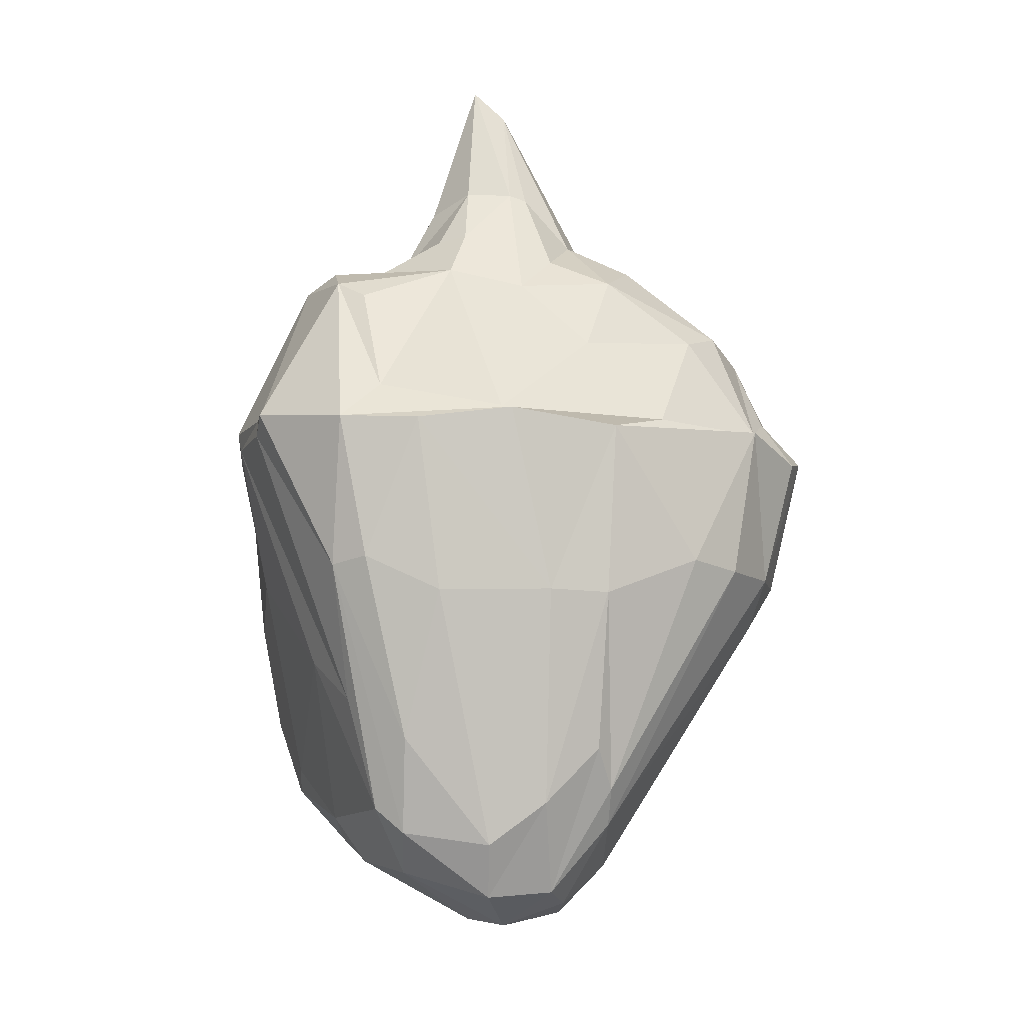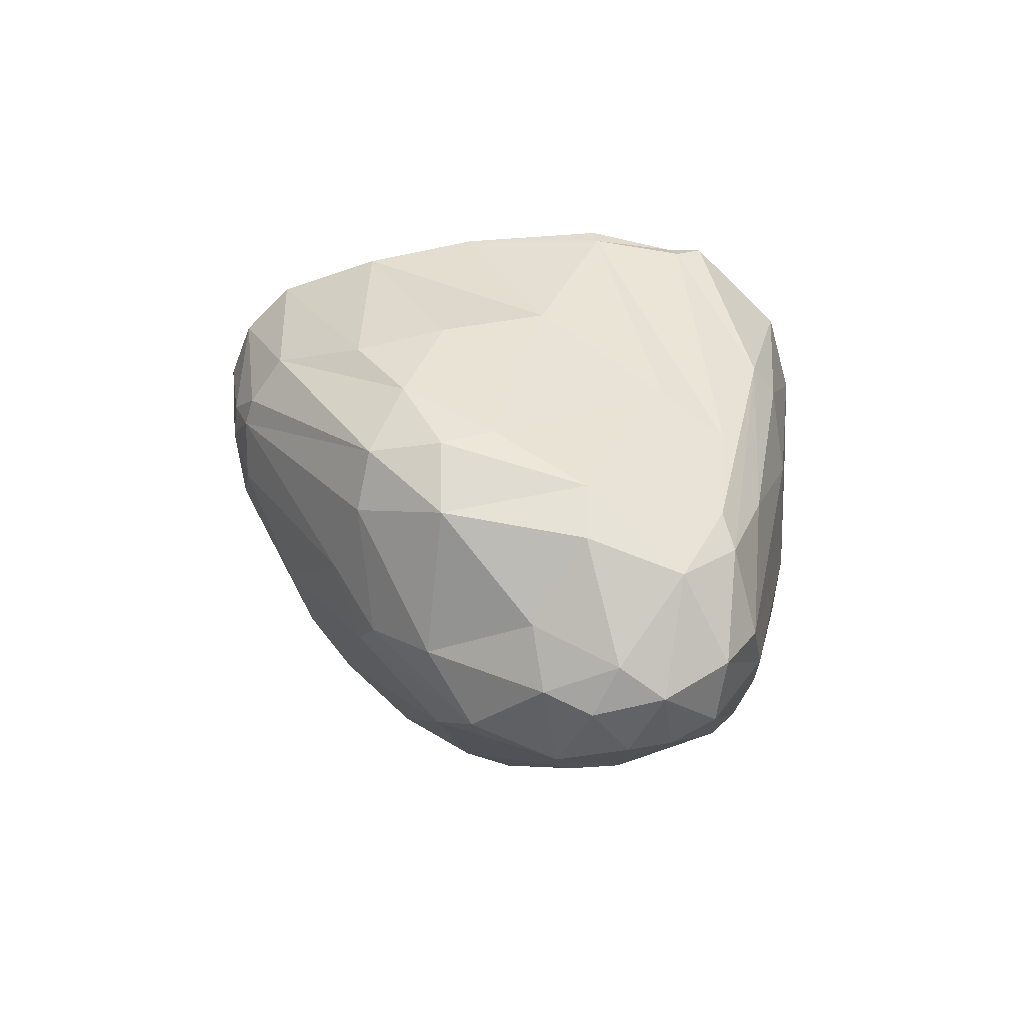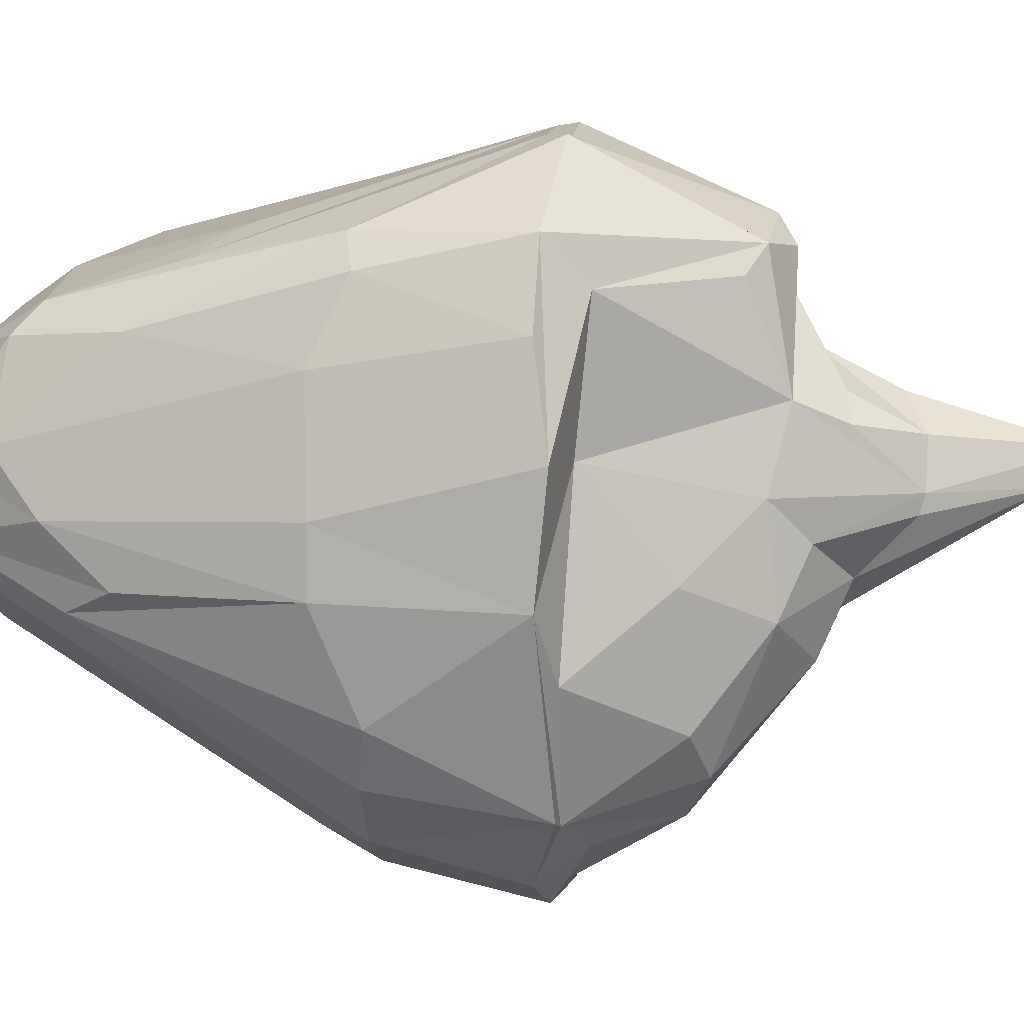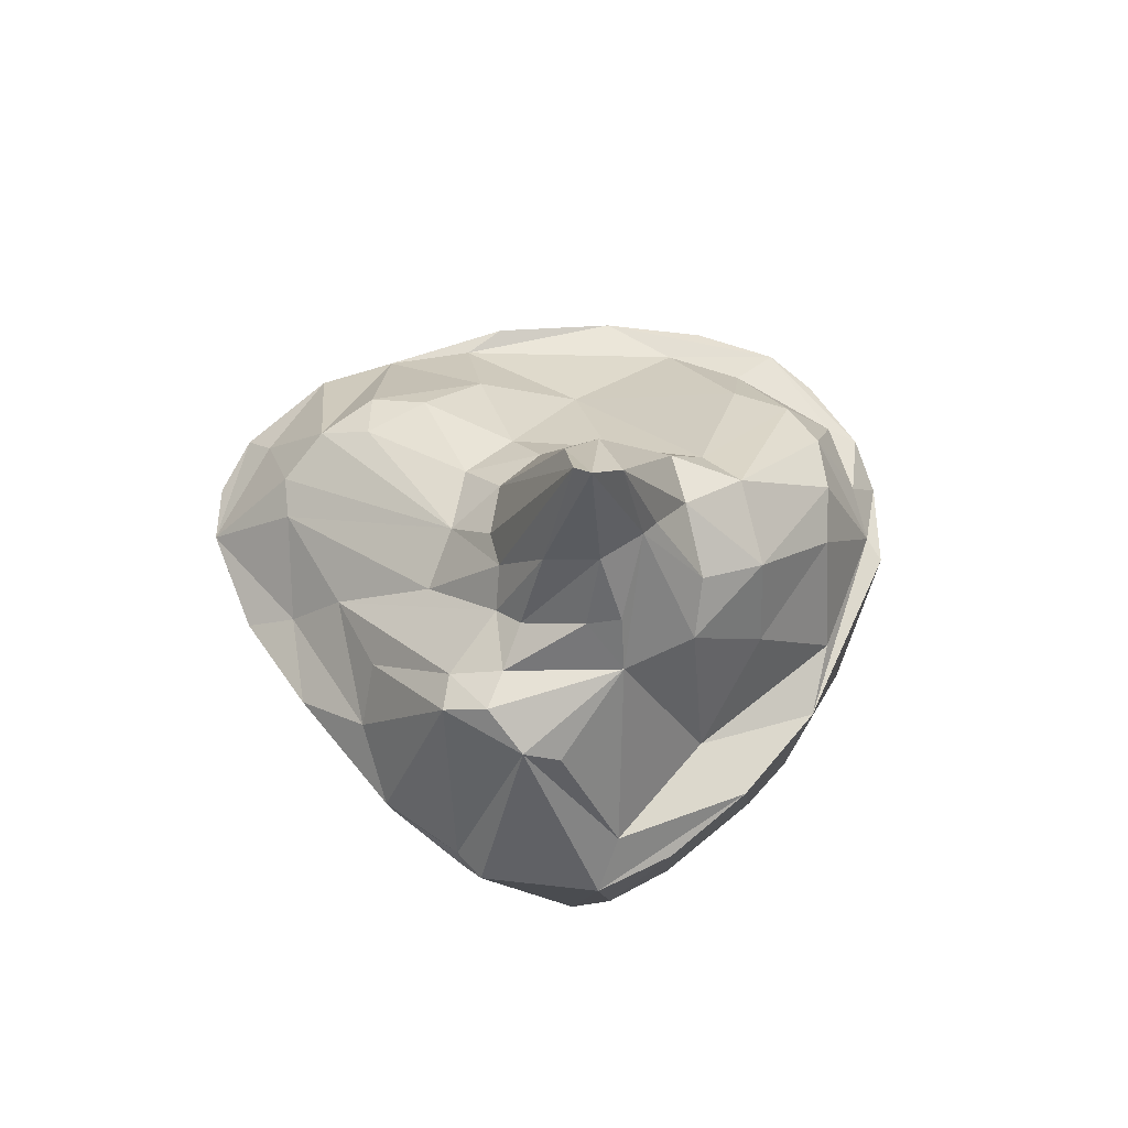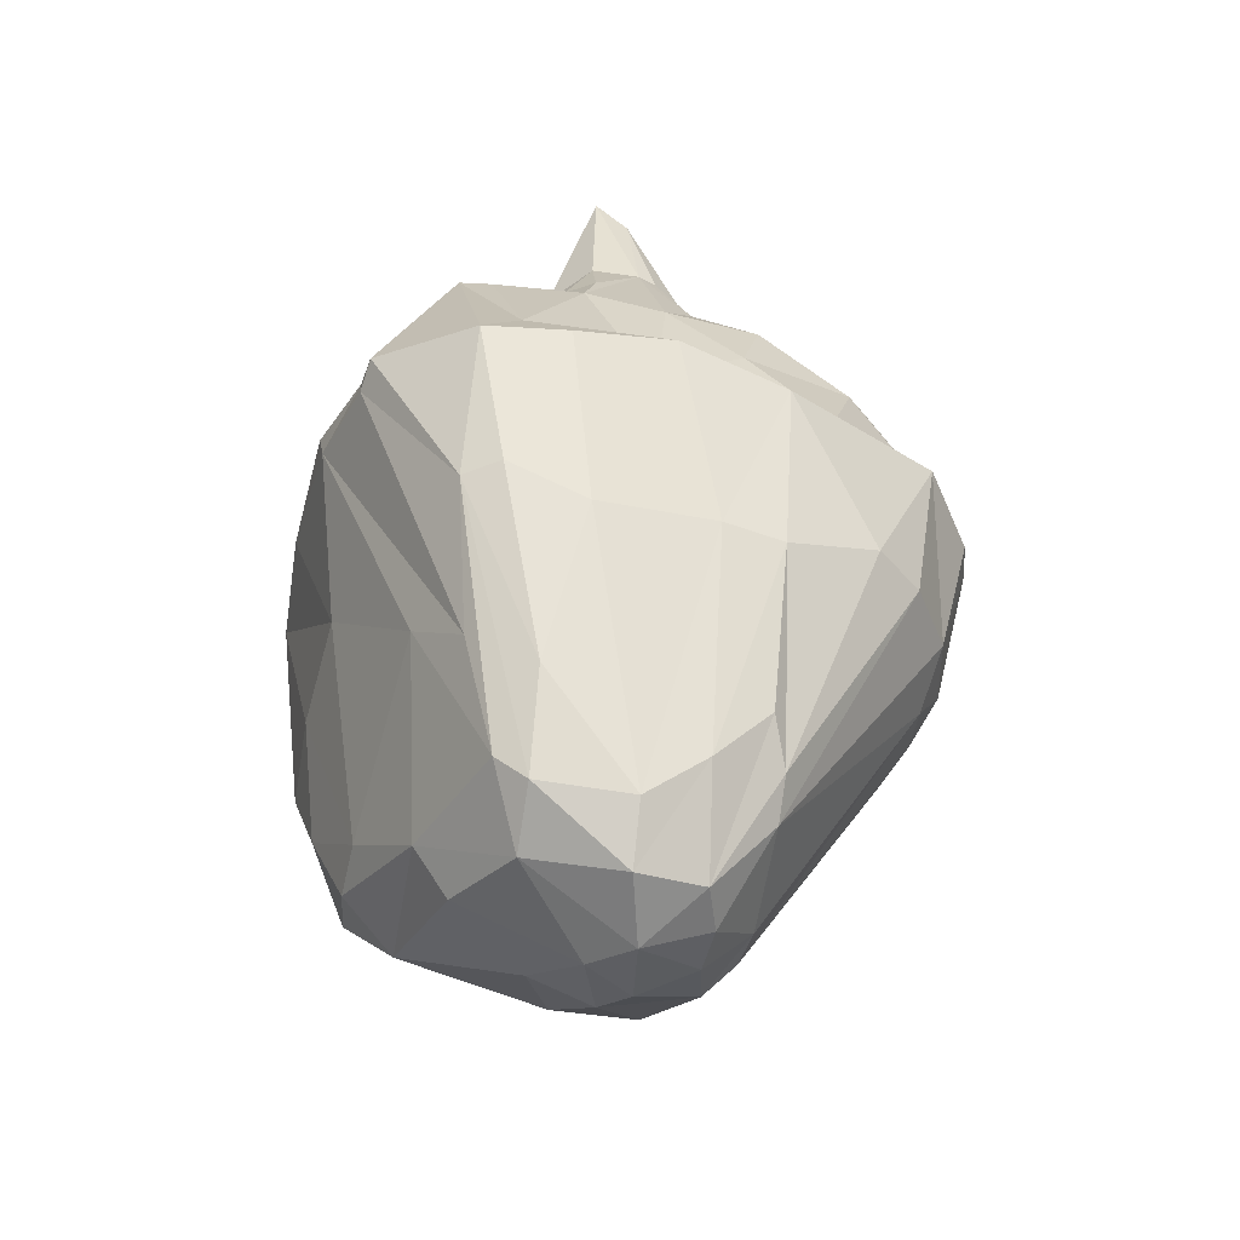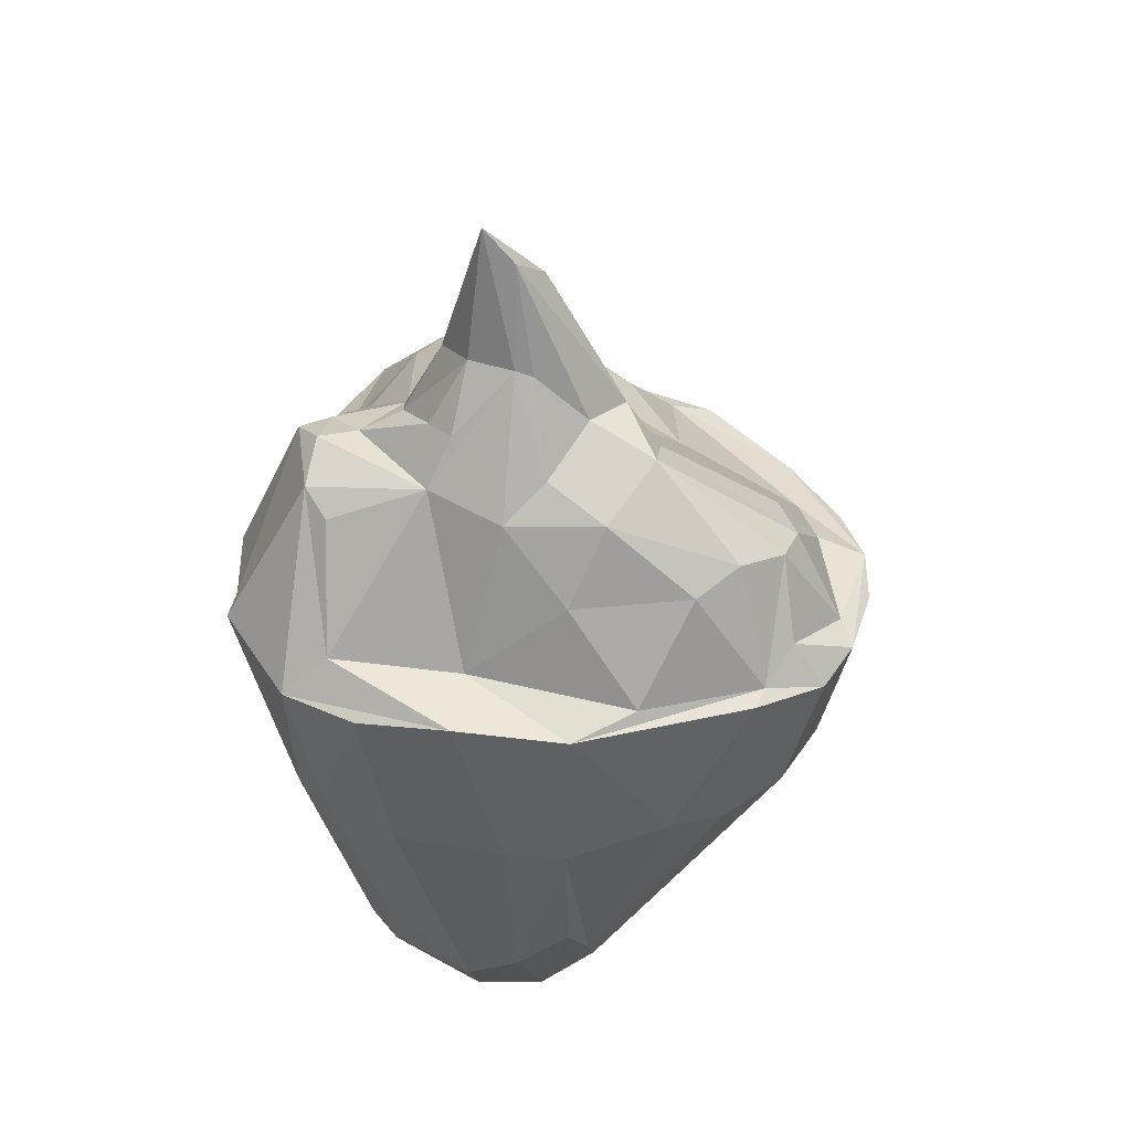
<metadata>
{"format":"obj","ext":"obj","renderer":"f3d","projection":"perspective","resolution":1024,"background":"white","views":[{"elev":-9.8,"azim":81.1,"up":"+Y"},{"elev":-63.6,"azim":-0.6,"up":"+Y"},{"elev":2.9,"azim":94.7,"up":"+Z"},{"elev":67.3,"azim":47.3,"up":"+Y"},{"elev":-39.9,"azim":71.9,"up":"+Y"},{"elev":40.1,"azim":100.6,"up":"+Y"}]}
</metadata>
<code>
v -32.09 -426 216.5
v -232.4 177.3 -13.28
v 100.8 -135.4 280.6
v -99.39 76.55 252
v -49.65 48.75 -455.7
v -48.24 -520.4 -40.1
v 347 -497.4 101.7
v -151.5 -220.4 261
v -274.1 47.17 246.8
v 262.9 -261.4 219.4
v 178.5 77.29 328.7
v 163.7 286.3 194.4
v -189.8 201.7 28.77
v 210.9 305.3 147.5
v 308.8 301.5 36.07
v 397.8 84.72 -24.63
v 293.2 323.2 -111.5
v 156.1 355.7 -187
v 368.9 186.8 -151.3
v 334.3 198.9 -305.4
v 155.2 176.4 -413.1
v -160.7 154.2 -142.9
v 336.6 67.94 -398.7
v 277.9 95.88 -426.5
v 370.8 64.33 -391.3
v 157.2 -196.8 -429.3
v 9.717 -550.2 -131.7
v 101.8 -602.5 -50.52
v 196.8 -613 -7.049
v 445.2 53.84 201.8
v -179.2 -175.4 -263.1
v -328.2 -111.7 -7.469
v -337.8 -102.3 121.6
v -351.5 52.32 -14.08
v -35.56 -184.3 277.1
v -239.9 177.2 69.64
v 224.3 442.8 -0.3375
v -85.29 -322.5 247.1
v 155.4 -471.5 179
v 34.82 -399.3 221.2
v -3.819 68.29 317
v -146.5 38.85 295.2
v 331.4 -464.8 138
v 343.5 -318.5 178
v 334.9 74.2 304.4
v 300.9 51.02 306.8
v 182.3 53 324.8
v 289.4 75.06 304.6
v 299.6 276.5 195.7
v 193.7 287.3 231.5
v 90.82 123.1 288.7
v -191.9 142.4 174
v -233.9 148.6 142.4
v -51.82 146.3 204.9
v 147.9 309.7 101.6
v 45.05 236.2 126.4
v 116 342.4 66.43
v 72.46 327.8 42.46
v 172.2 423.4 44.14
v 165.6 591.6 -10.66
v 22.22 299.9 -17.97
v -40.49 250.5 -13.58
v 235.3 307.6 195
v 185.3 326.2 94.41
v 330.9 253 161.6
v 421.7 103.7 145.9
v 249.9 358.8 45.09
v 275.8 362.7 10.72
v 234.4 440.7 -61.23
v 191.4 611.9 -14.87
v 199.6 571.6 -56.85
v 218.5 367.3 -151.2
v 331.8 275.9 -63.46
v 321.9 287 -190.8
v 284.8 219.2 -353.9
v 231.6 328.2 -237.4
v 221.3 193.5 -402.7
v 167.6 301.6 -233.2
v -173.7 195.2 -56.38
v -38.79 231 -93.25
v 116.9 521 -42.13
v 18.2 281.3 -91.21
v 134.5 520.9 -80.34
v 55.03 242.2 -174.9
v -63.12 134.1 -228.3
v 88.67 169.9 -379.5
v -49.72 57.32 -397.2
v 47.74 86.01 -433.3
v 49.68 67.05 -498.3
v 183.5 64.8 -478.9
v 284.1 35.26 -470.1
v 218.4 49.24 -499.2
v 116.5 48.63 -511.5
v 187.7 -134.2 -461.1
v 120.9 -128.1 -467.4
v 223.1 -194.2 -417.5
v 286 -135.6 -425.4
v 369.9 -134.9 -358.9
v 332.8 -485.3 -182.6
v 365.4 -437.7 -181
v 145.9 -544.2 -202
v 204.3 -539.6 -200.1
v -92.55 -184.5 -351.1
v -1.132 -193 -406.6
v 60.62 -196.6 -425.4
v -37.75 -462 -183.3
v 120.9 -578 -166.9
v 164.2 -621 -72.83
v -123.3 -448.3 -48.53
v 212.5 -604.1 -134.4
v 268.5 -590.7 -131.4
v 325.3 -576.1 -104.4
v 394.4 -457.7 -85.82
v 255.8 -621.2 -48.22
v 336.6 -583.2 -15.85
v 378 -513.8 -11.02
v 277.9 -549.5 93.24
v 154.1 -532.9 135.3
v -142 -426.7 118.7
v 87.05 -568 27.56
v -30.5 -497.4 151.3
v -127.1 -405 193.7
v 400.7 -142 205.8
v 389.7 -372.8 105
v 446.1 -178.3 66.67
v 474.5 49.3 100.1
v 453.8 -175.5 -82.81
v 398.4 -384.2 -157.6
v 445.5 -177.5 -162.7
v 411.8 -125.8 -292.8
v 461.5 49.06 -171.9
v 482.4 65.24 -25.72
v 409.7 70.49 -248.1
v -145.8 -401.5 -86.34
v -255.3 -223.5 -87.27
v -231.8 -172.4 -186.6
v -316.9 37.47 -108.5
v -177.2 -389.3 15.55
v -317.1 -162.5 123.4
v -317.9 -163.9 42.51
v -265.8 -156.2 217.3
v -306.7 -163.1 158.9
v -330.8 28.71 191.9
v -341.4 -106.1 81.32
v -358 37.21 118.4
v -315.4 75.16 112
v -149 48.71 -371.7
v -240.2 63.93 -248.3
v -246.5 60.02 -192.7
v 54 174.9 234.4
v 11.53 262.8 56.45
v 431.3 -133.2 164.4
v 232.8 433.6 -84.69
f 1 40 38
f 38 40 35
f 38 35 8
f 1 39 40
f 39 10 40
f 40 10 3
f 40 3 35
f 3 47 41
f 35 3 42
f 42 3 41
f 8 42 9
f 8 35 42
f 39 43 10
f 43 123 44
f 10 43 44
f 45 123 30
f 44 123 46
f 46 123 45
f 3 10 47
f 10 44 47
f 47 44 46
f 47 11 41
f 47 48 11
f 47 46 48
f 46 45 48
f 45 30 49
f 48 45 49
f 11 48 50
f 11 50 51
f 4 42 41
f 9 42 4
f 41 51 4
f 41 11 51
f 9 4 52
f 4 54 52
f 52 54 56
f 4 51 54
f 54 51 150
f 150 12 54
f 51 50 150
f 150 50 12
f 12 14 55
f 55 14 64
f 54 12 55
f 54 55 56
f 55 57 56
f 56 57 151
f 151 57 58
f 55 59 57
f 55 64 59
f 57 59 60
f 59 70 60
f 151 58 61
f 58 57 60
f 58 60 61
f 52 56 151
f 36 53 151
f 53 52 151
f 36 151 13
f 151 61 62
f 13 151 62
f 36 13 2
f 50 63 12
f 48 49 50
f 50 49 63
f 63 49 15
f 14 63 15
f 12 63 14
f 49 66 65
f 65 66 15
f 49 65 15
f 15 66 16
f 15 16 73
f 64 14 67
f 64 67 37
f 59 64 37
f 14 15 67
f 15 68 67
f 67 68 37
f 37 68 69
f 68 15 69
f 69 15 73
f 59 37 70
f 37 69 70
f 70 69 71
f 69 153 71
f 69 73 17
f 71 153 72
f 72 17 74
f 71 72 18
f 73 16 19
f 17 73 74
f 73 19 74
f 74 20 75
f 74 19 20
f 18 76 78
f 18 72 76
f 72 74 76
f 76 74 75
f 76 75 77
f 21 76 77
f 78 76 21
f 78 21 86
f 2 13 79
f 2 79 22
f 13 62 79
f 61 82 62
f 62 82 80
f 79 62 80
f 79 80 22
f 80 82 84
f 80 84 85
f 22 80 85
f 61 60 81
f 81 83 82
f 61 81 82
f 60 70 81
f 70 71 83
f 81 70 83
f 83 71 18
f 83 18 84
f 82 83 84
f 84 78 85
f 84 18 78
f 85 78 86
f 85 86 87
f 22 85 149
f 149 85 87
f 147 87 89
f 86 88 87
f 86 21 88
f 88 21 90
f 89 88 90
f 87 88 89
f 147 89 5
f 21 77 90
f 77 24 90
f 75 23 77
f 77 23 24
f 75 20 23
f 24 91 92
f 24 23 91
f 91 23 25
f 90 92 89
f 89 92 93
f 90 24 92
f 93 94 95
f 93 92 94
f 92 97 94
f 94 96 26
f 94 97 96
f 95 94 26
f 92 91 97
f 91 25 97
f 97 25 98
f 97 98 99
f 96 97 99
f 99 98 100
f 26 96 101
f 96 99 102
f 101 96 102
f 147 5 103
f 5 104 103
f 89 95 104
f 5 89 104
f 89 93 95
f 95 26 105
f 104 95 105
f 104 105 101
f 105 26 101
f 104 101 106
f 103 104 106
f 106 107 27
f 27 28 6
f 27 6 109
f 106 101 107
f 107 108 28
f 27 107 28
f 28 108 29
f 28 29 120
f 6 28 120
f 109 6 119
f 101 102 107
f 107 102 110
f 102 111 110
f 102 99 111
f 110 111 114
f 107 110 108
f 110 114 108
f 99 112 111
f 111 112 114
f 114 112 115
f 112 113 115
f 115 113 116
f 114 115 117
f 108 114 29
f 29 114 117
f 29 117 118
f 115 116 7
f 117 115 7
f 43 7 123
f 117 7 43
f 117 43 39
f 118 117 39
f 6 120 121
f 6 121 119
f 119 121 122
f 120 29 118
f 120 118 121
f 121 39 1
f 121 118 39
f 122 121 1
f 7 124 123
f 123 124 152
f 7 116 124
f 124 116 125
f 125 127 126
f 126 127 132
f 124 125 152
f 152 125 126
f 152 126 30
f 123 152 30
f 113 128 129
f 116 127 125
f 116 113 127
f 113 112 128
f 112 100 128
f 112 99 100
f 128 100 129
f 129 100 130
f 100 98 130
f 130 98 25
f 129 130 131
f 131 130 25
f 127 113 129
f 129 131 127
f 127 131 132
f 25 23 131
f 131 23 133
f 133 23 20
f 133 20 19
f 131 133 16
f 16 133 19
f 126 132 30
f 30 132 66
f 132 131 66
f 66 131 16
f 30 66 49
f 27 134 106
f 27 109 134
f 106 134 31
f 31 134 136
f 109 138 134
f 109 119 138
f 134 138 135
f 138 140 135
f 134 135 136
f 135 32 136
f 135 140 32
f 136 32 137
f 32 34 137
f 136 137 148
f 106 31 103
f 31 136 148
f 103 31 147
f 138 119 139
f 119 122 139
f 139 122 142
f 138 139 140
f 122 1 38
f 122 38 141
f 141 38 8
f 122 141 142
f 141 8 9
f 33 142 143
f 142 141 143
f 143 141 9
f 140 139 144
f 140 144 32
f 139 142 33
f 139 33 144
f 33 143 145
f 144 33 145
f 32 144 34
f 144 145 34
f 145 146 34
f 143 9 145
f 145 9 146
f 146 9 53
f 53 9 52
f 137 34 36
f 34 146 36
f 146 53 36
f 137 36 2
f 31 148 147
f 148 137 149
f 137 2 22
f 149 137 22
f 147 148 149
f 147 149 87
f 69 17 153
f 72 153 17

</code>
